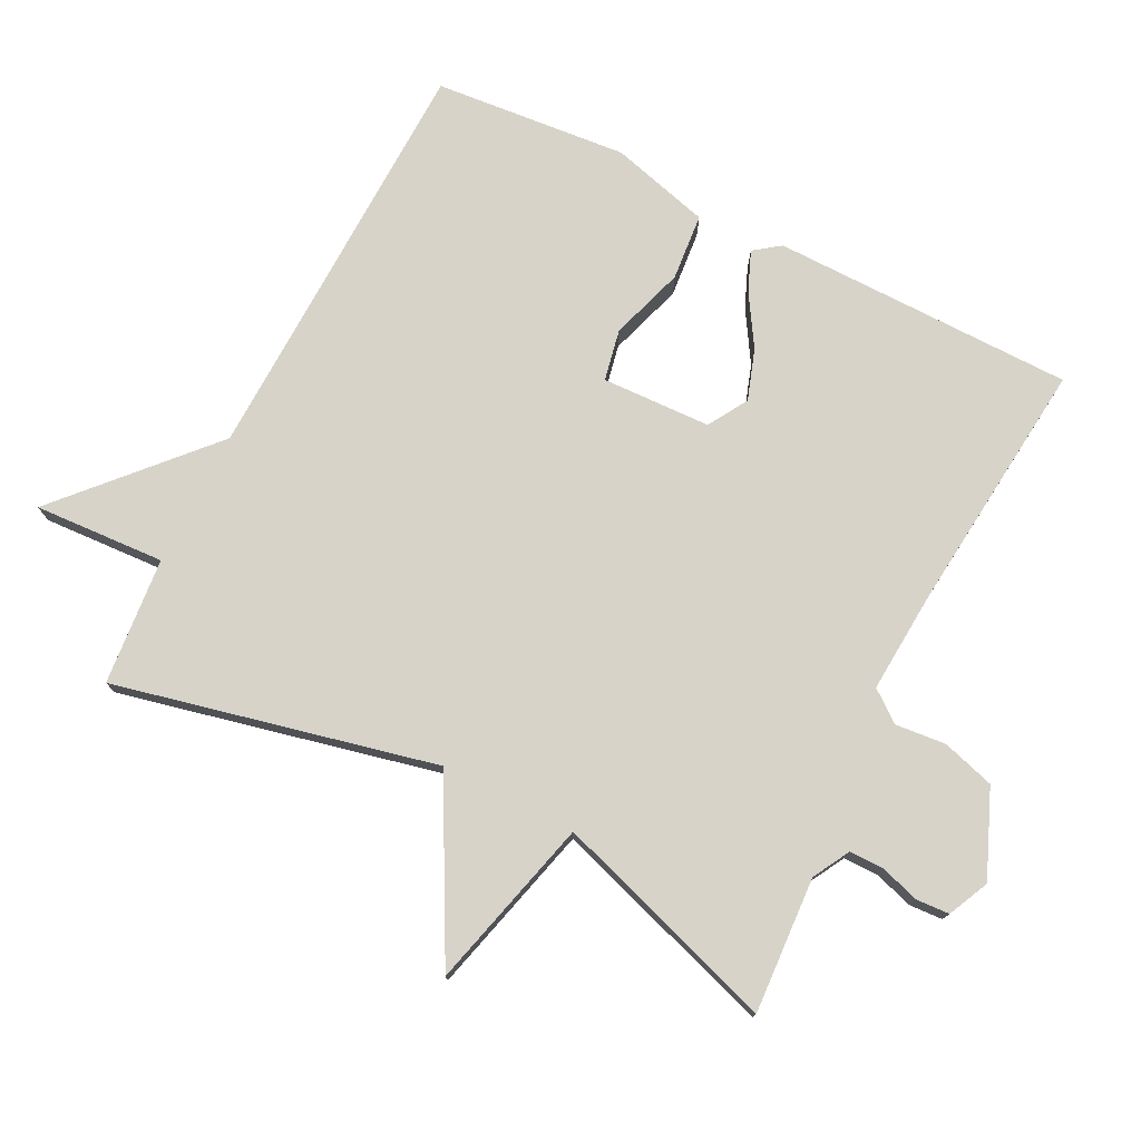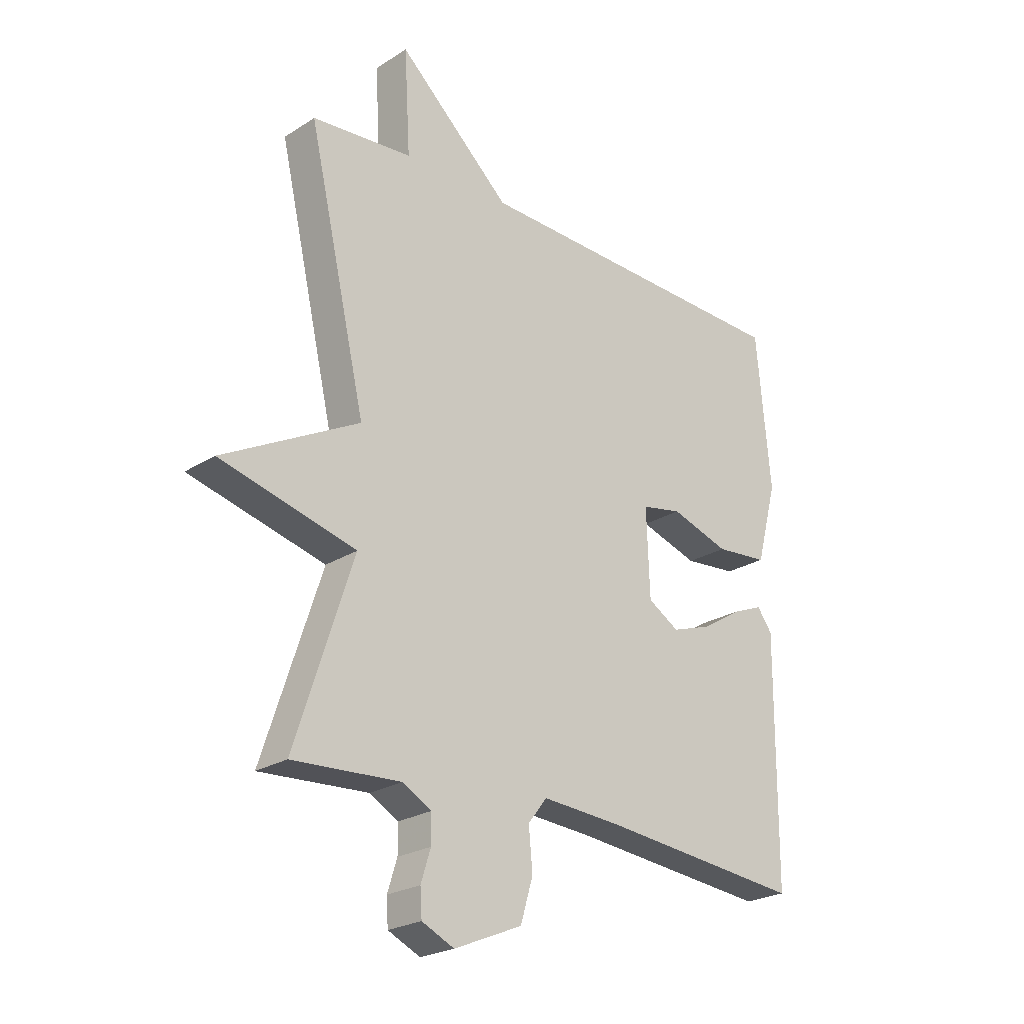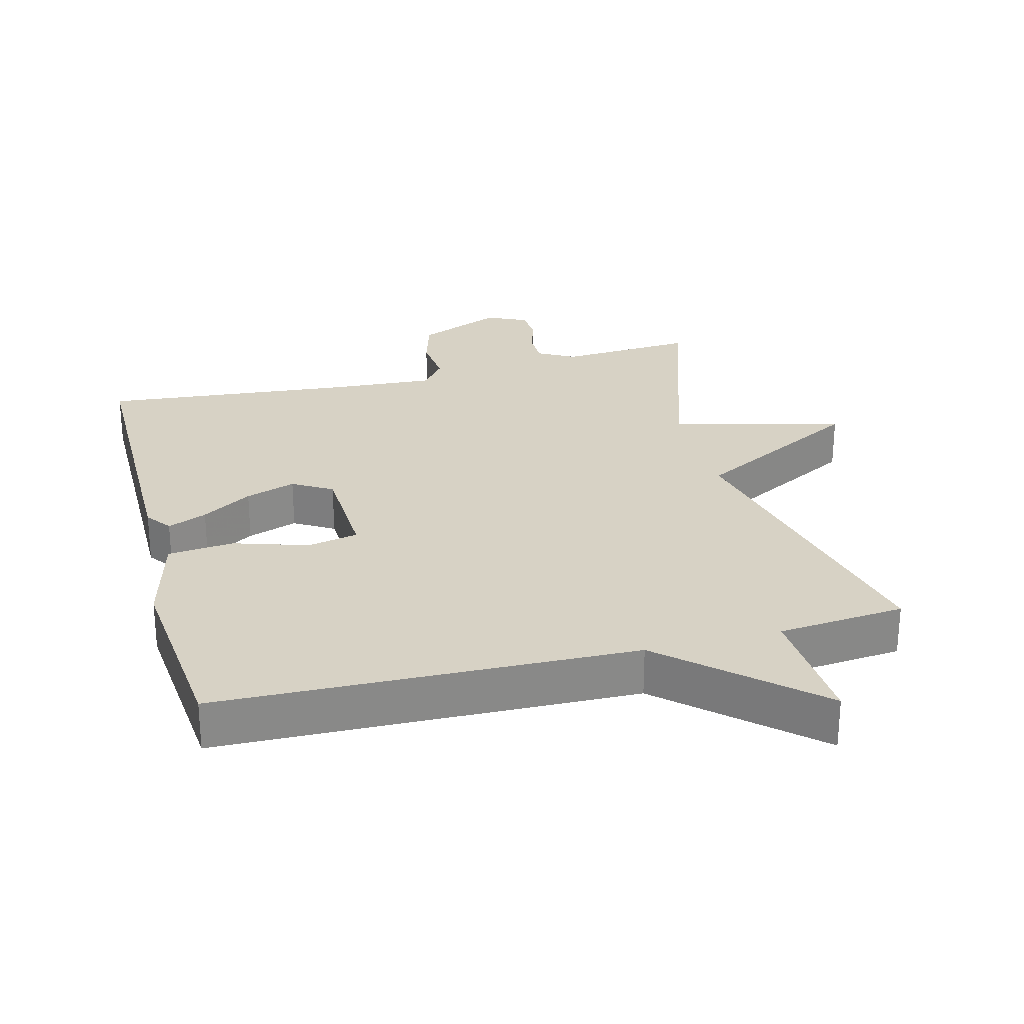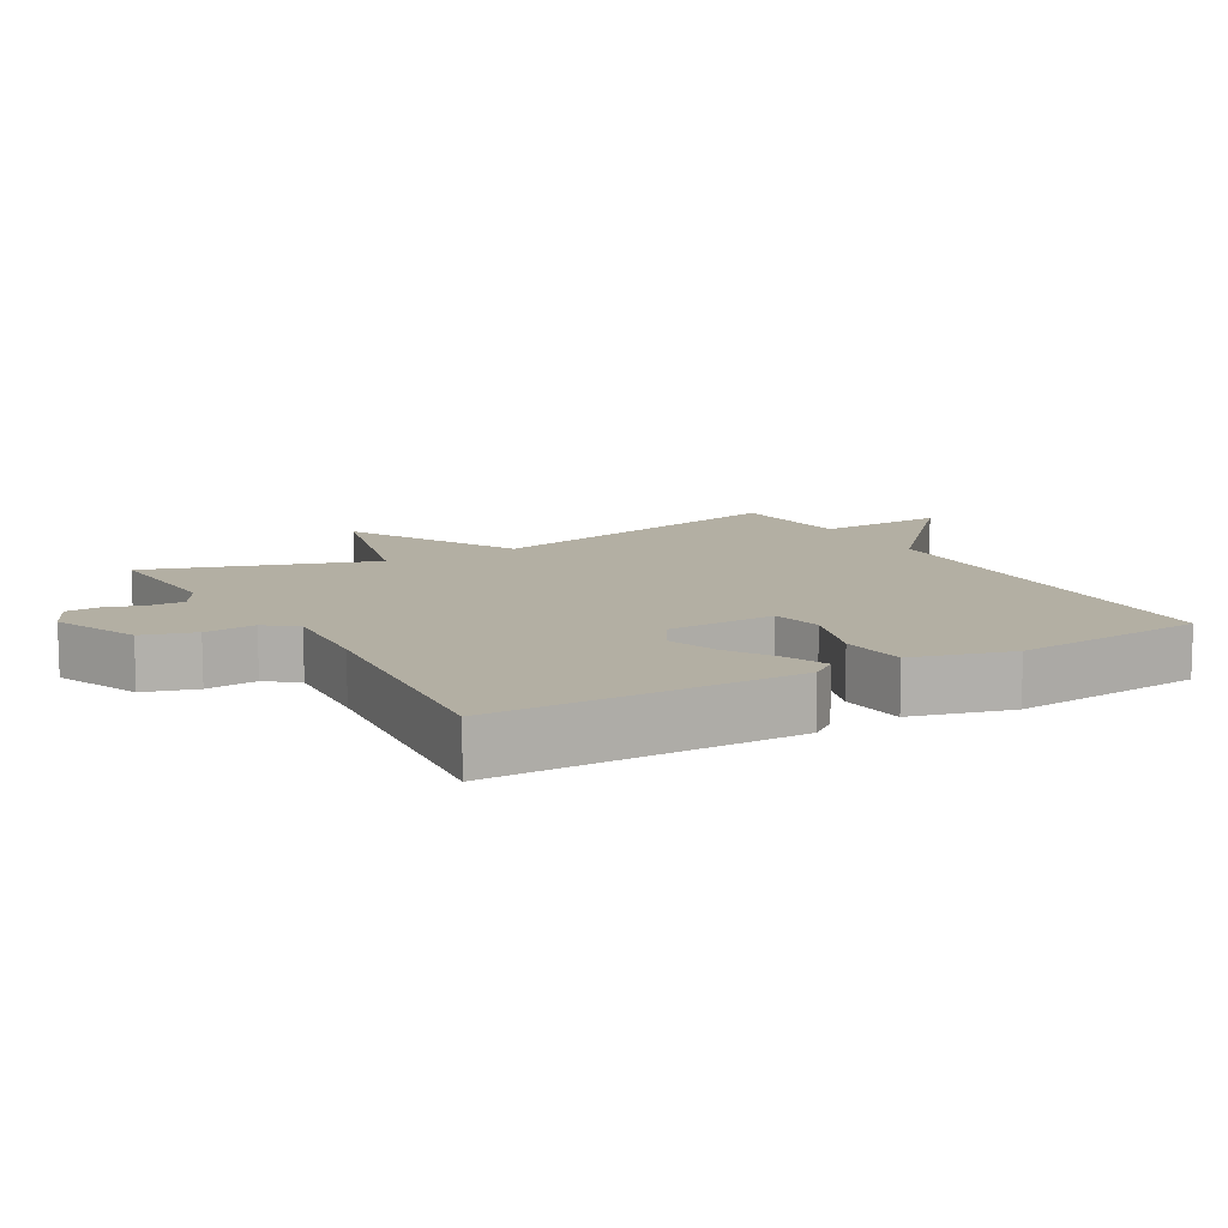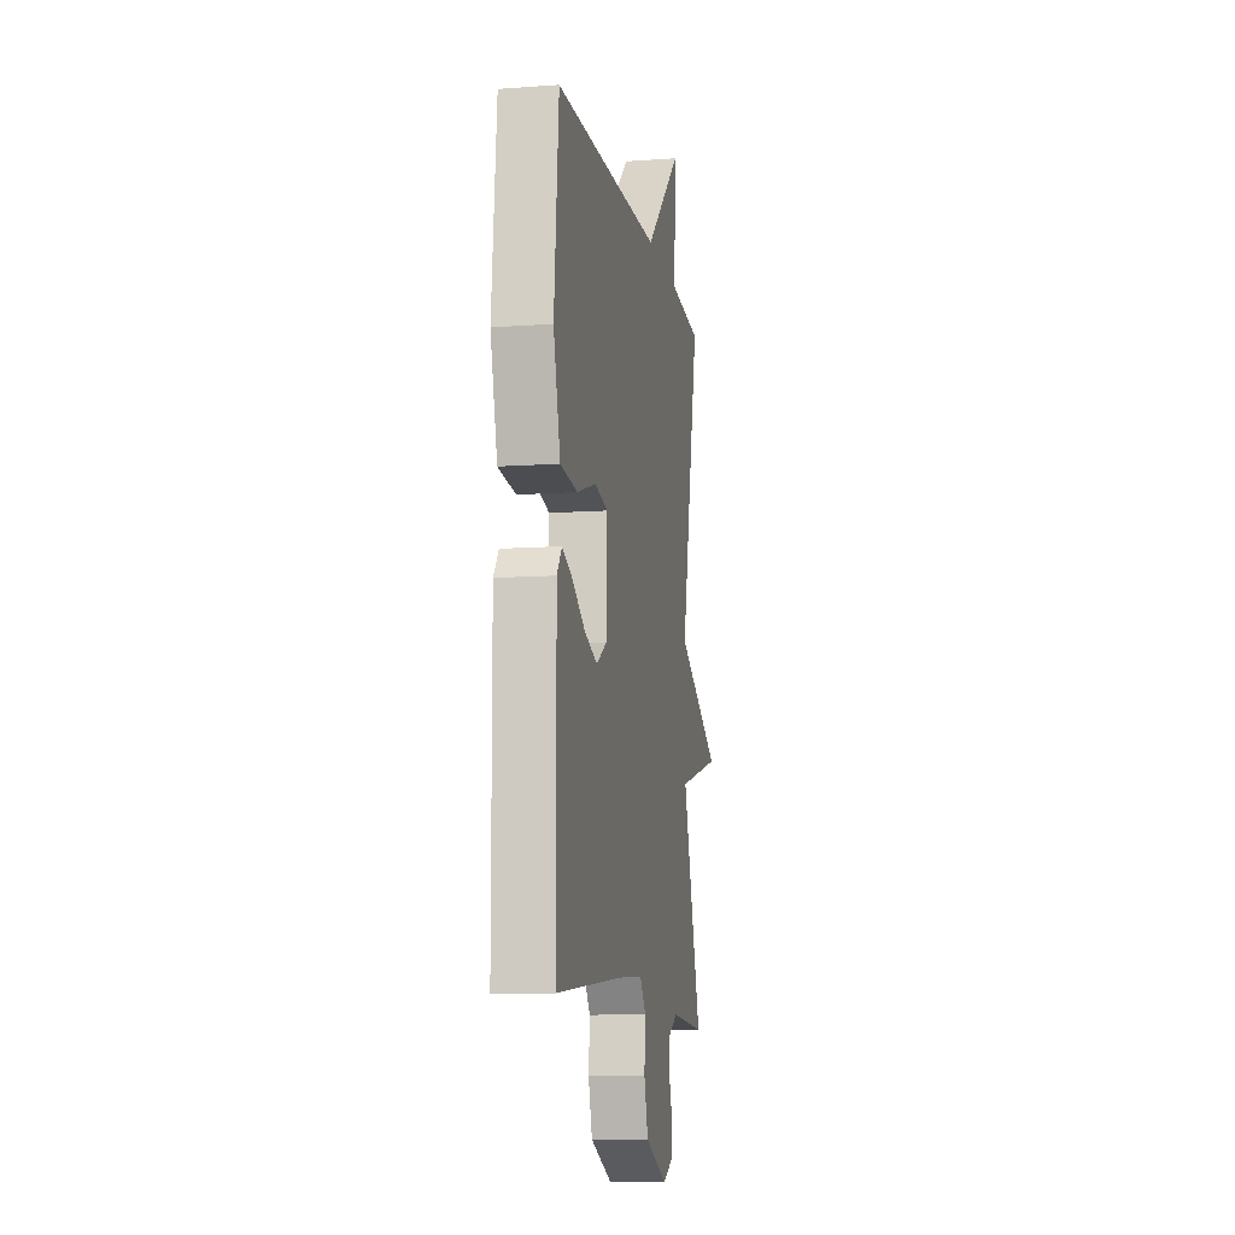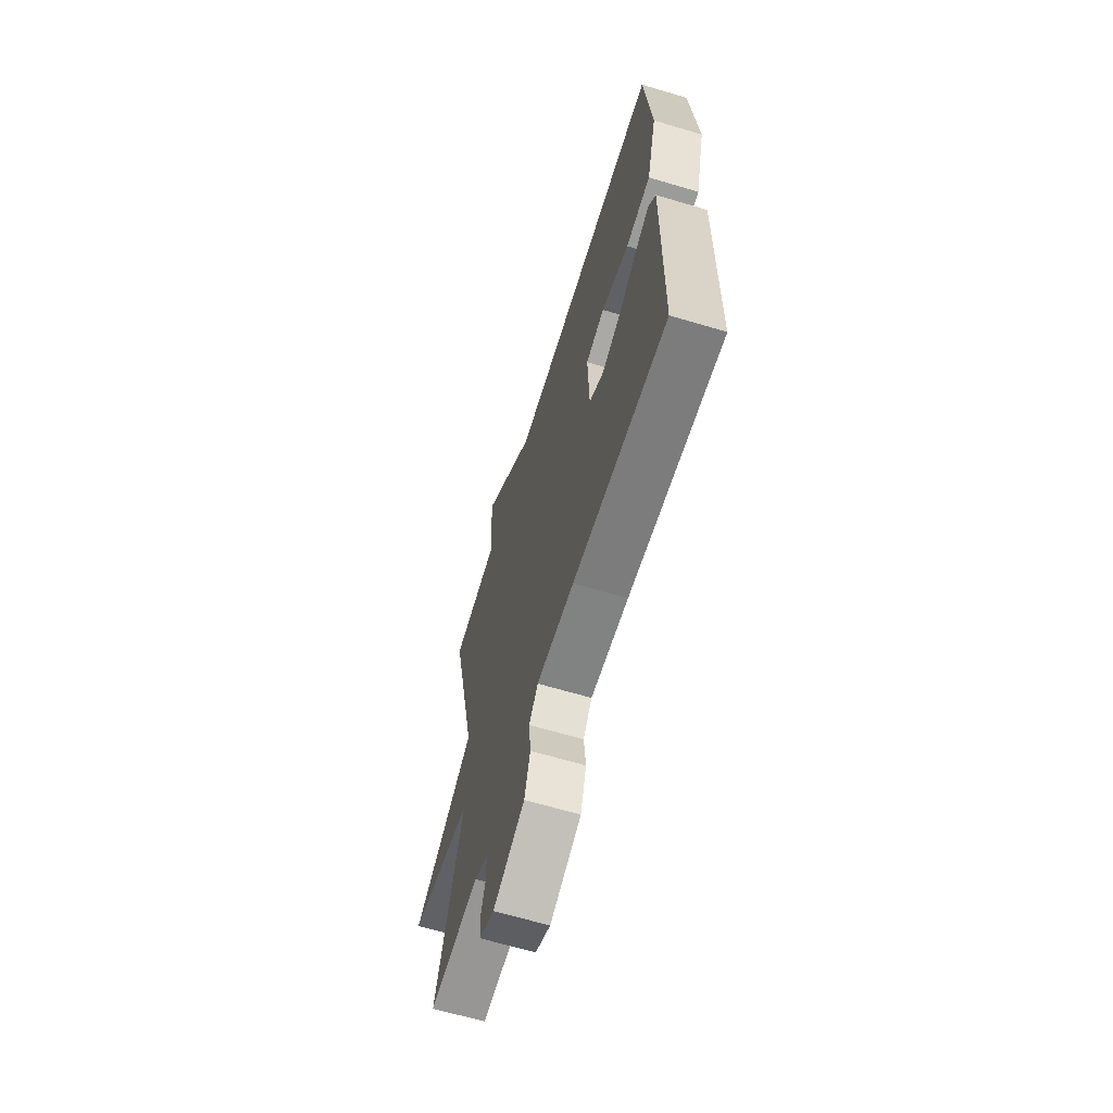
<metadata>
{"format":"obj","ext":"obj","renderer":"f3d","projection":"perspective","resolution":1024,"background":"white","views":[{"elev":76.3,"azim":116.9,"up":"+Y"},{"elev":-24.0,"azim":136.4,"up":"+Z"},{"elev":27.2,"azim":-14.7,"up":"+Y"},{"elev":11.1,"azim":-119.8,"up":"+Y"},{"elev":-10.6,"azim":-79.8,"up":"+Z"},{"elev":-64.4,"azim":-106.8,"up":"+Z"}]}
</metadata>
<code>
v 0.5 0.07 -0.5
v 0.3 0.07 -0.488
v 0.246 0.07 -0.518
v 0.246 0.07 -0.569
v 0.264 0.07 -0.626
v 0.261 0.07 -0.675
v 0.201 0.07 -0.703
v 0.075 0.07 -0.65
v 0.052 0.07 -0.573
v 0.059 0.07 -0.498
v 0.024 0.07 -0.453
v -0.126 0.07 -0.463
v -0.5 0.07 -0.5
v -0.503 0.07 -0.056
v -0.475 0.07 -0.018
v -0.417 0.07 -0.042
v -0.343 0.07 -0.088
v -0.269 0.07 -0.113
v -0.211 0.07 -0.078
v -0.205 0.07 0.082
v -0.28 0.07 0.097
v -0.389 0.07 0.062
v -0.487 0.07 0.071
v -0.526 0.07 0.217
v -0.5 0.07 0.5
v 0.113 0.07 0.517
v 0.324 0.07 0.709
v 0.313 0.07 0.517
v 0.5 0.07 0.5
v 0.392 0.07 0.03
v 0.644 0.07 -0.105
v 0.392 0.07 -0.17
v 0.5 0 -0.5
v 0.3 0 -0.488
v 0.246 0 -0.518
v 0.246 0 -0.569
v 0.264 0 -0.626
v 0.261 0 -0.675
v 0.201 0 -0.703
v 0.075 0 -0.65
v 0.052 0 -0.573
v 0.059 0 -0.498
v 0.024 0 -0.453
v -0.126 0 -0.463
v -0.5 0 -0.5
v -0.503 0 -0.056
v -0.475 0 -0.018
v -0.417 0 -0.042
v -0.343 0 -0.088
v -0.269 0 -0.113
v -0.211 0 -0.078
v -0.205 0 0.082
v -0.28 0 0.097
v -0.389 0 0.062
v -0.487 0 0.071
v -0.526 0 0.217
v -0.5 0 0.5
v 0.113 0 0.517
v 0.324 0 0.709
v 0.313 0 0.517
v 0.5 0 0.5
v 0.392 0 0.03
v 0.644 0 -0.105
v 0.392 0 -0.17
f 30 31 32
f 28 29 30
f 28 30 32
f 26 27 28
f 25 26 28
f 24 25 28
f 23 24 28
f 22 23 28
f 21 22 28
f 20 21 28
f 19 20 28 32
f 32 1 2
f 19 32 2
f 18 19 2
f 15 16 17
f 14 15 17
f 13 14 17
f 12 13 17
f 11 12 17 18
f 8 9 10
f 7 8 10
f 6 7 10
f 5 6 10
f 4 5 10
f 3 4 10 11
f 2 3 11 18
f 64 63 62
f 62 61 60
f 64 62 60
f 60 59 58
f 60 58 57
f 60 57 56
f 60 56 55
f 60 55 54
f 60 54 53
f 60 53 52
f 64 60 52 51
f 34 33 64
f 34 64 51
f 34 51 50
f 49 48 47
f 49 47 46
f 49 46 45
f 49 45 44
f 50 49 44 43
f 42 41 40
f 42 40 39
f 42 39 38
f 42 38 37
f 42 37 36
f 43 42 36 35
f 50 43 35 34
f 1 33 34 2
f 2 34 35 3
f 3 35 36 4
f 4 36 37 5
f 5 37 38 6
f 6 38 39 7
f 7 39 40 8
f 8 40 41 9
f 9 41 42 10
f 10 42 43 11
f 11 43 44 12
f 12 44 45 13
f 13 45 46 14
f 14 46 47 15
f 15 47 48 16
f 16 48 49 17
f 17 49 50 18
f 18 50 51 19
f 19 51 52 20
f 20 52 53 21
f 21 53 54 22
f 22 54 55 23
f 23 55 56 24
f 24 56 57 25
f 25 57 58 26
f 26 58 59 27
f 27 59 60 28
f 28 60 61 29
f 29 61 62 30
f 30 62 63 31
f 31 63 64 32
f 32 64 33 1

</code>
